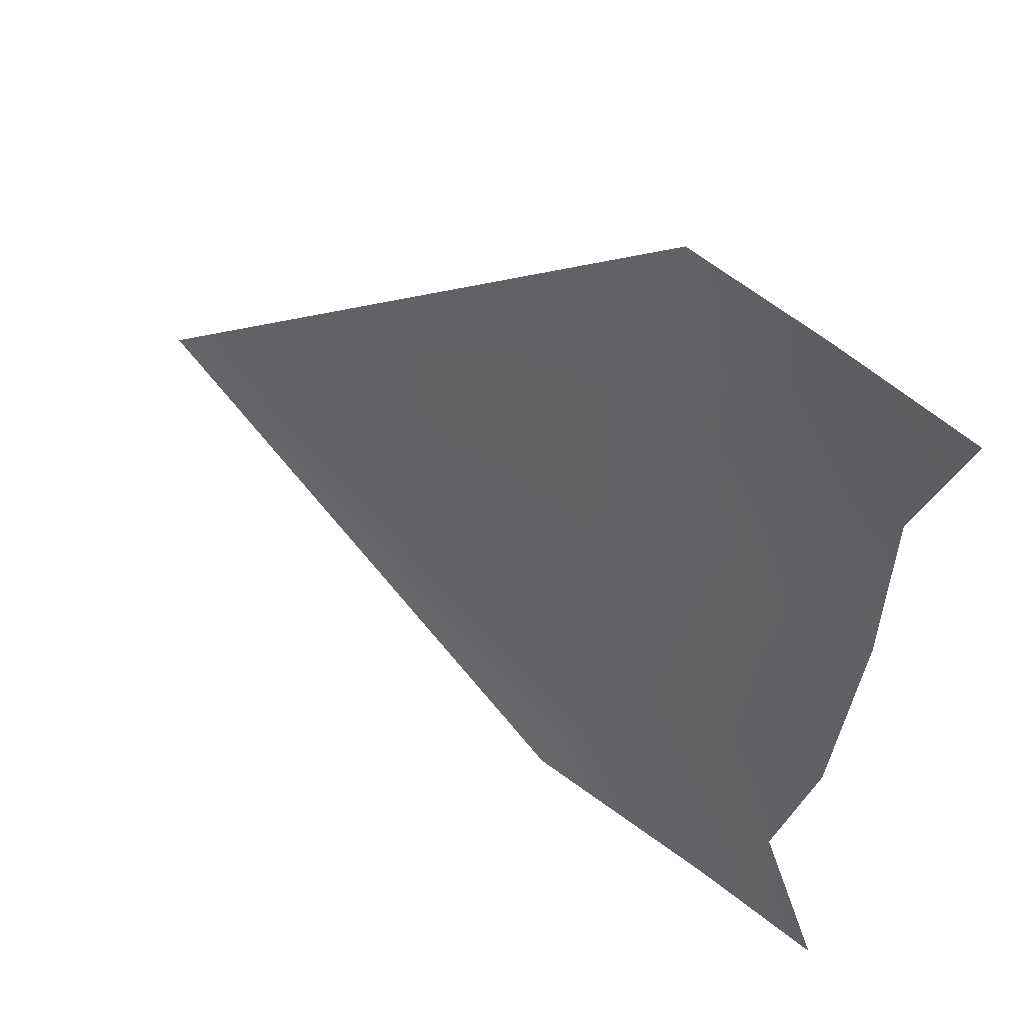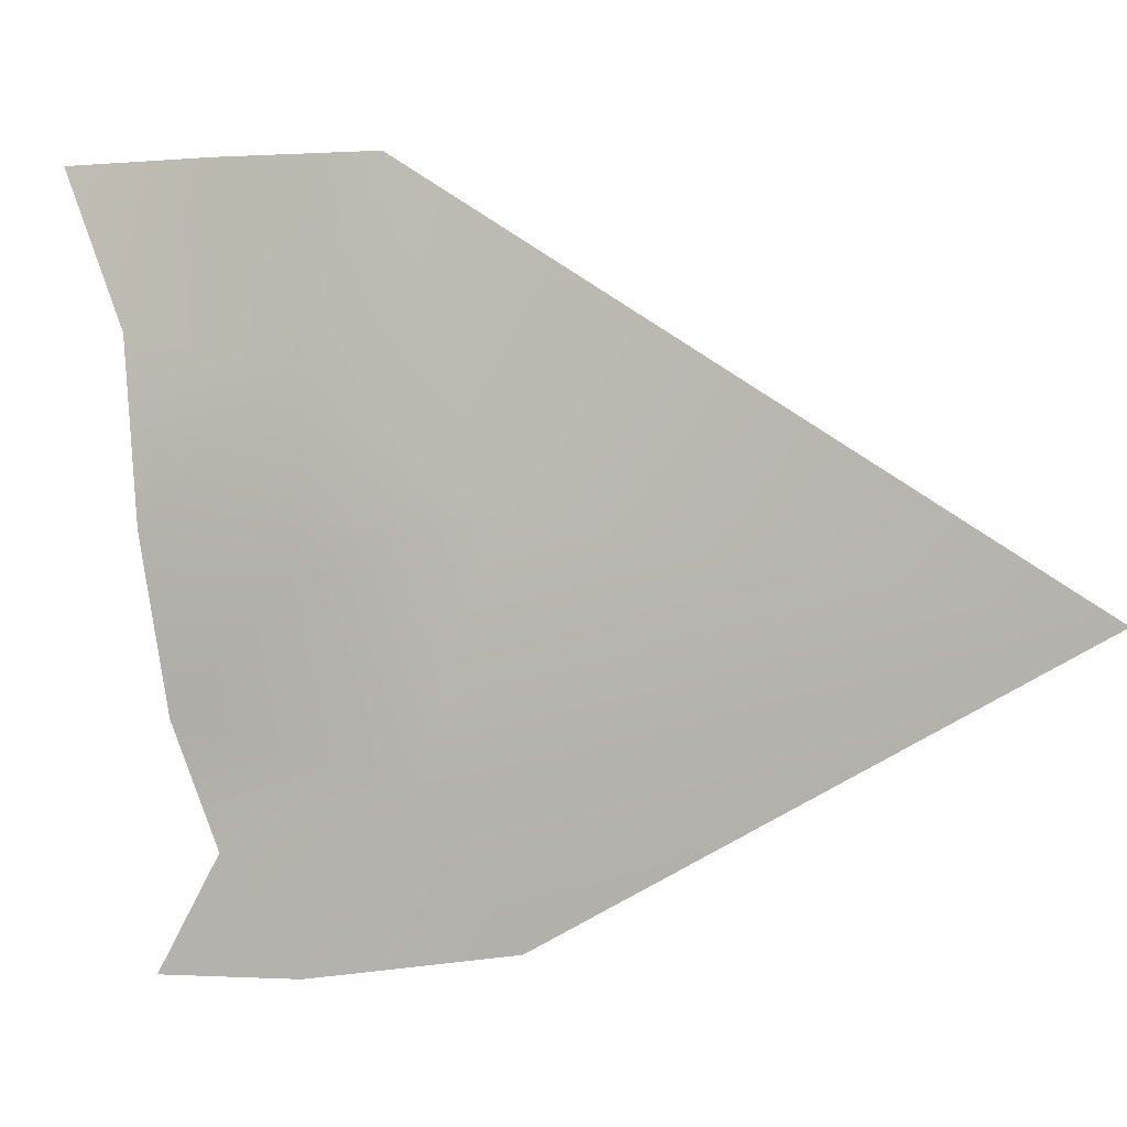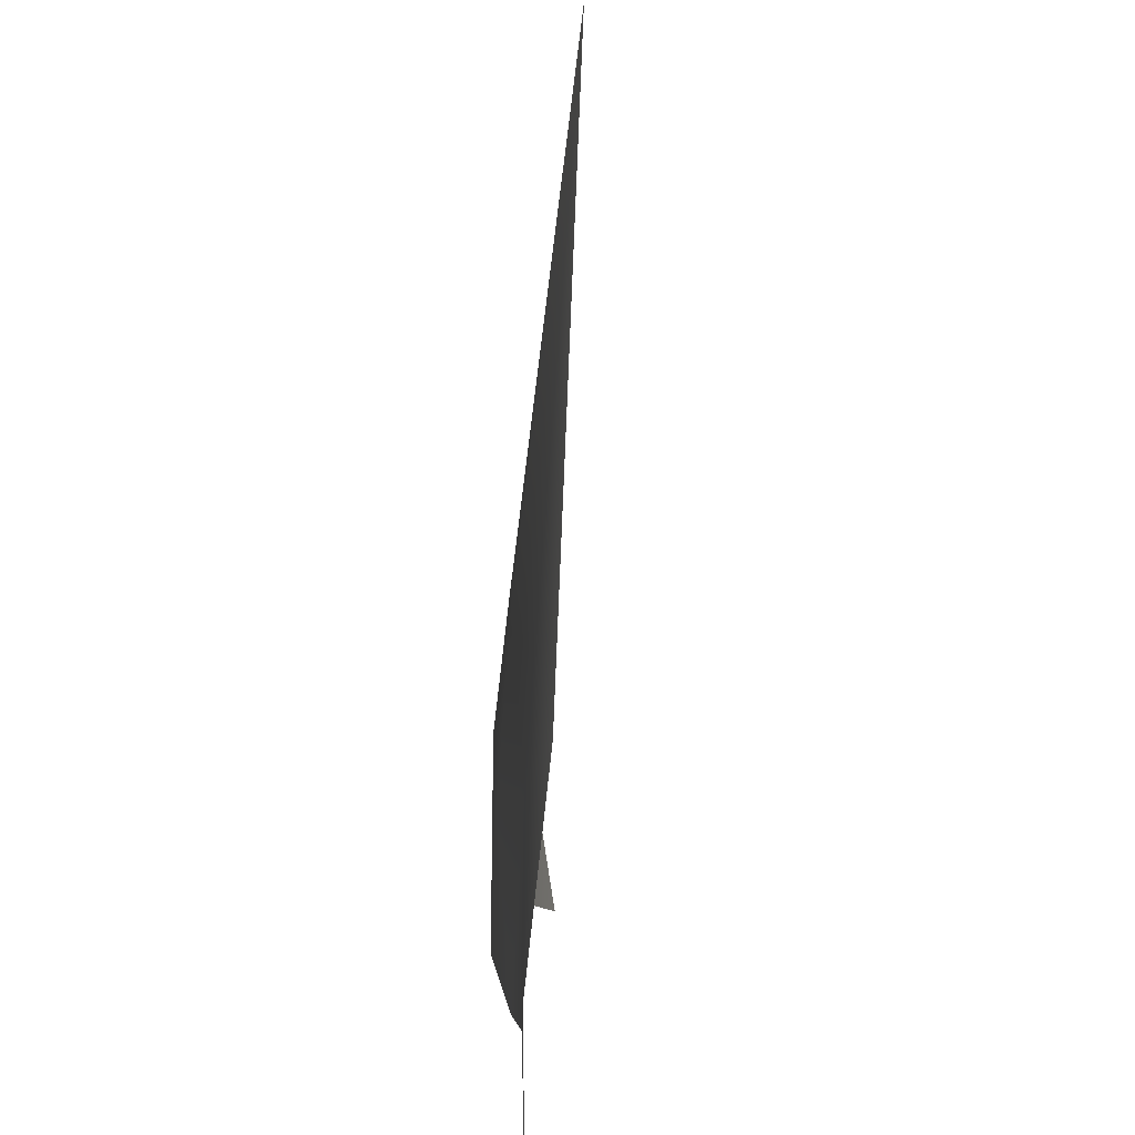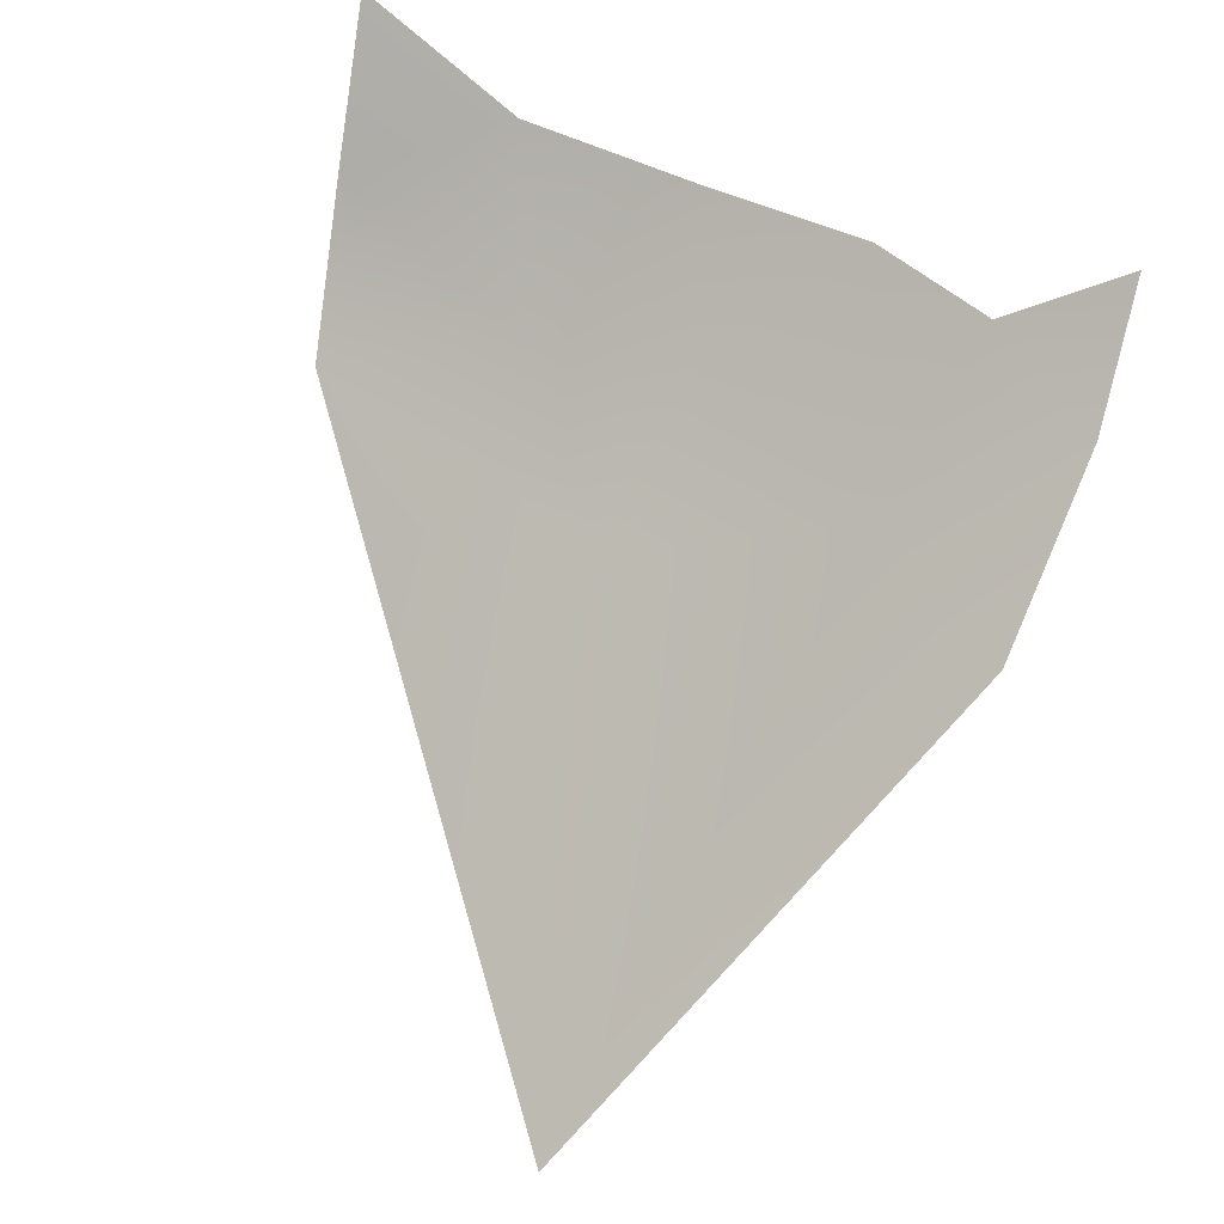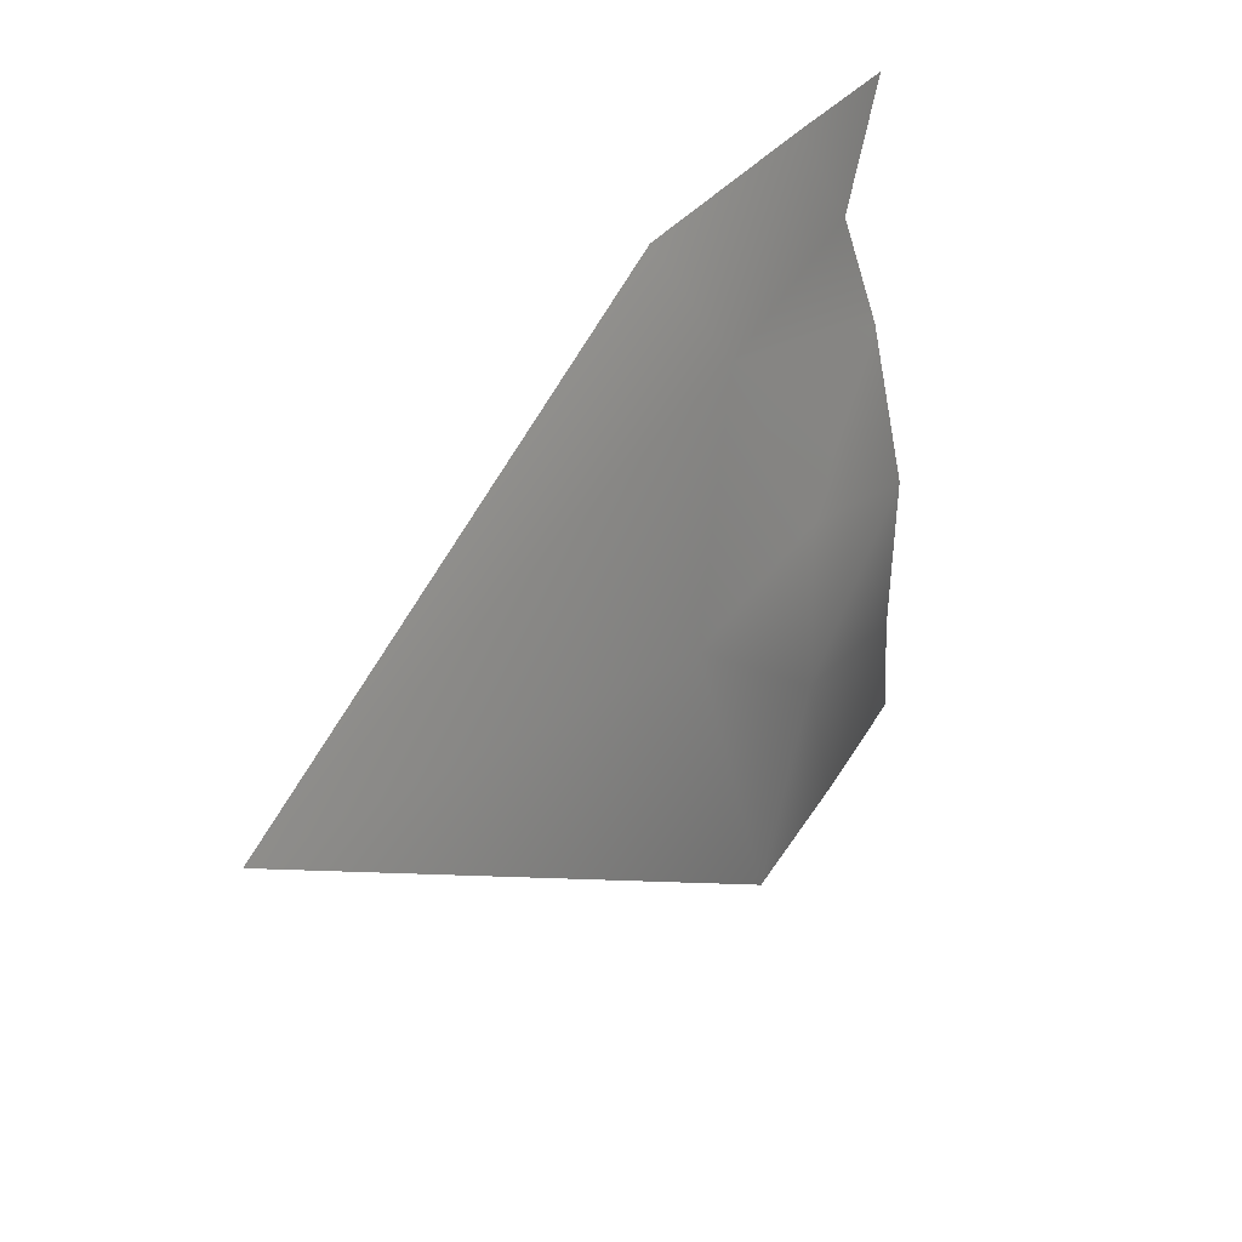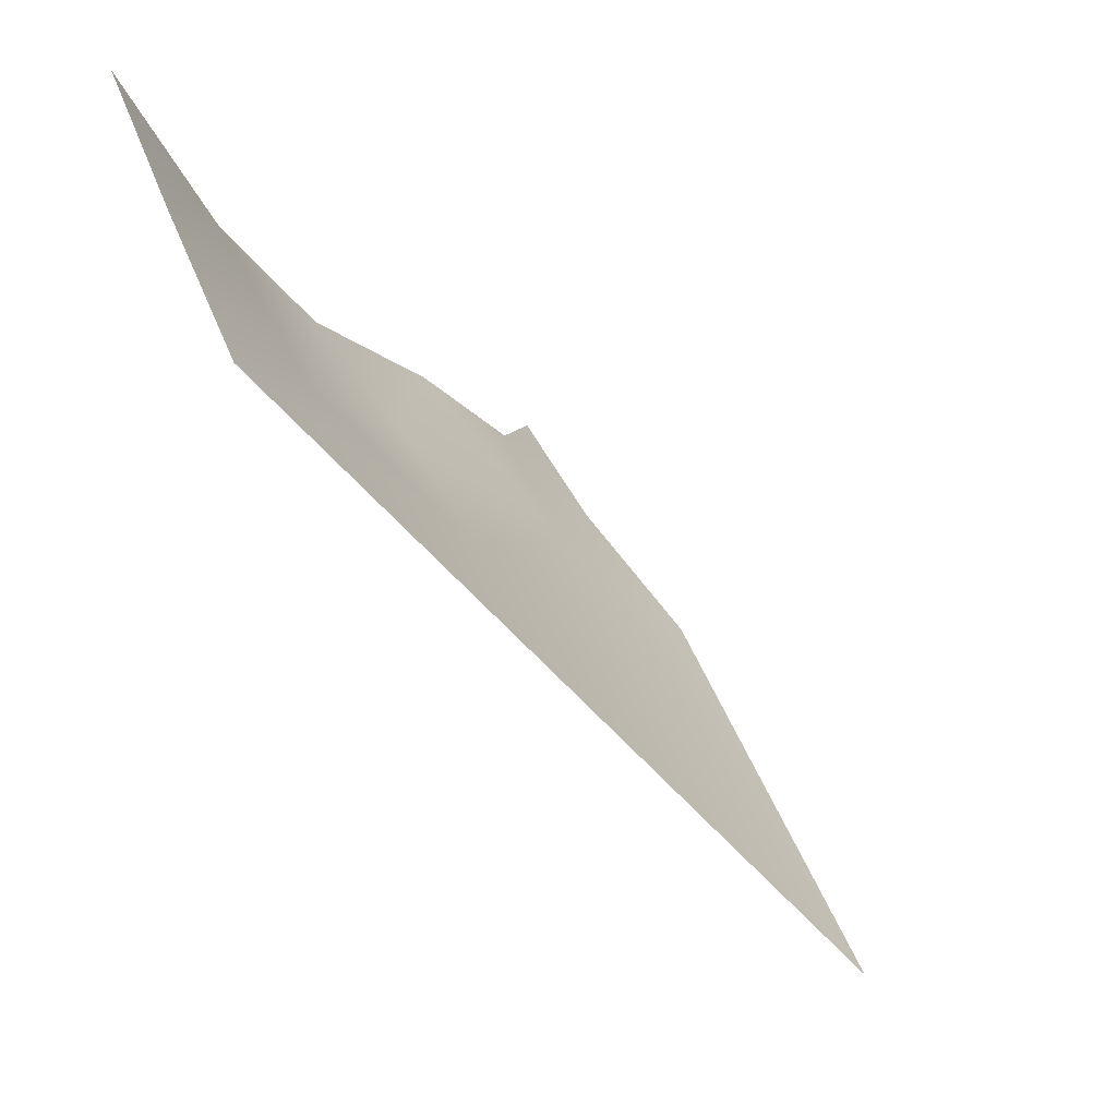
<metadata>
{"format":"obj","ext":"obj","renderer":"f3d","projection":"perspective","resolution":1024,"background":"white","views":[{"elev":42.7,"azim":-13.4,"up":"+Y"},{"elev":-0.7,"azim":141.5,"up":"+Y"},{"elev":-73.4,"azim":-147.7,"up":"+Y"},{"elev":34.6,"azim":-65.5,"up":"+Z"},{"elev":-57.0,"azim":0.7,"up":"+Z"},{"elev":-17.9,"azim":-152.9,"up":"+Z"}]}
</metadata>
<code>
v -216.5 962.9 -178
v -212.7 962.8 -172.1
v -212.7 974.1 -173.3
v -215.5 980.9 -179.2
v -220.7 982.9 -186.3
v -215.5 989.1 -179.9
v -211.2 982.4 -173
v -211.3 991.2 -171.5
v -214.1 998.9 -174.6
v -210.7 999.1 -167.1
v -217.7 998.5 -182.4
v -214.3 968.3 -174.8
v -219.3 971.1 -182.6
v -222.7 964.2 -185.8
v -237.3 978.3 -206.6
f 12 2 1
f 12 1 13
f 10 8 9
f 6 4 5
f 14 13 1
f 4 7 3
f 6 7 4
f 6 8 7
f 13 3 12
f 6 11 9
f 6 9 8
f 4 3 13
f 5 4 13
f 11 6 5
f 15 5 13
f 15 13 14
f 15 11 5

</code>
